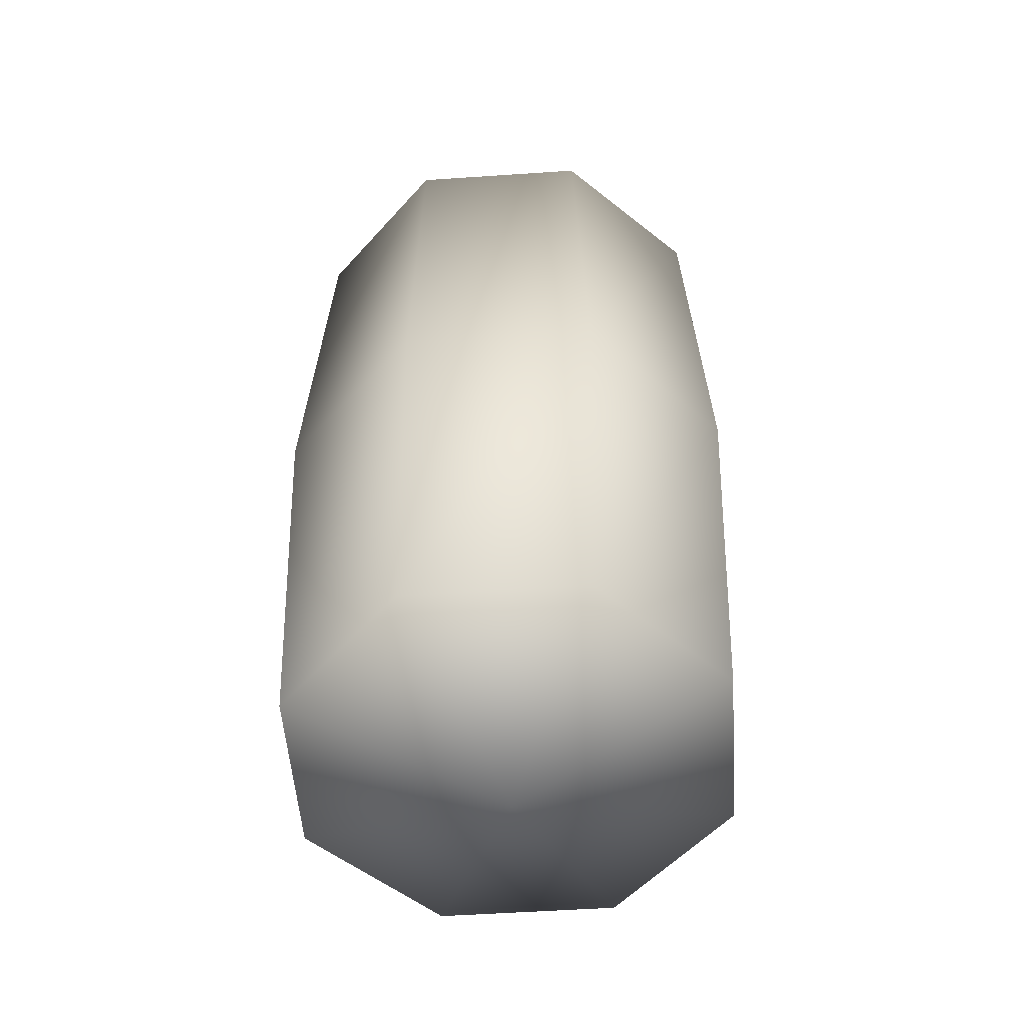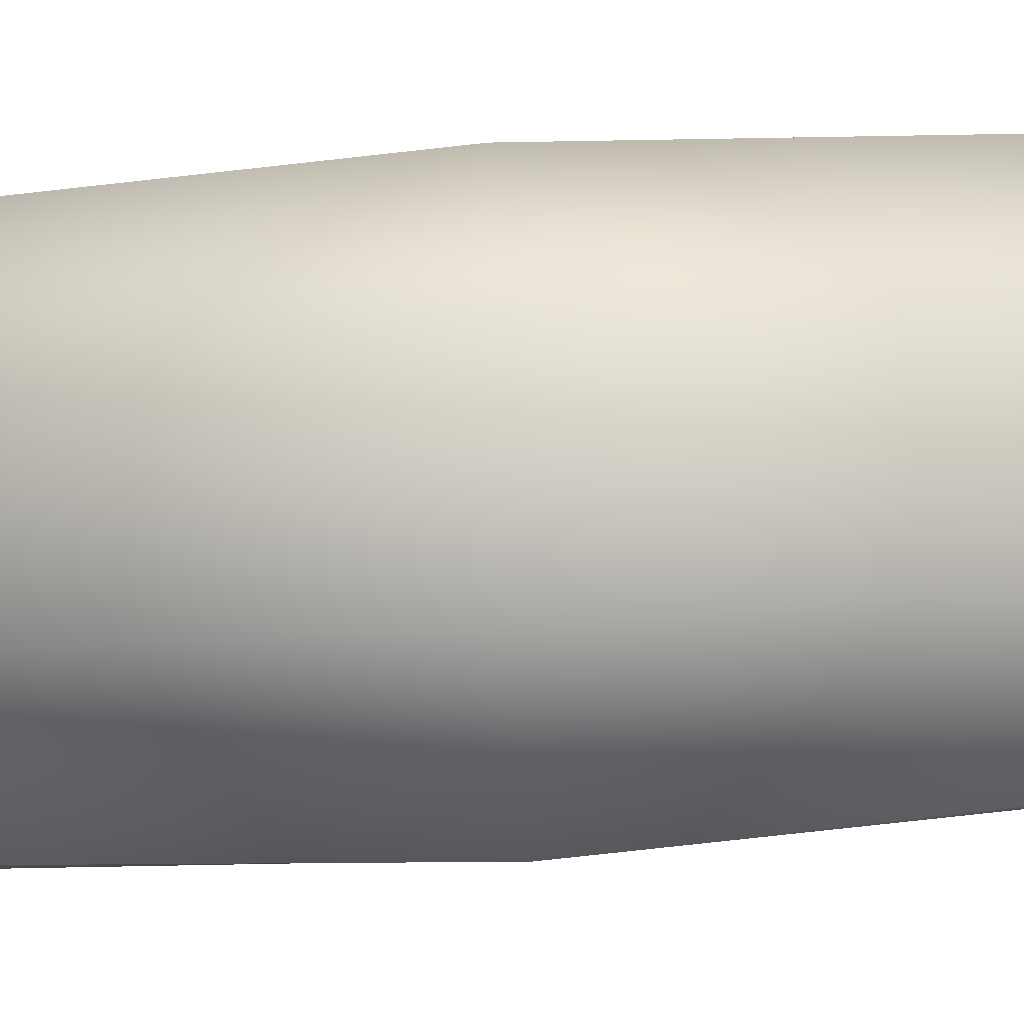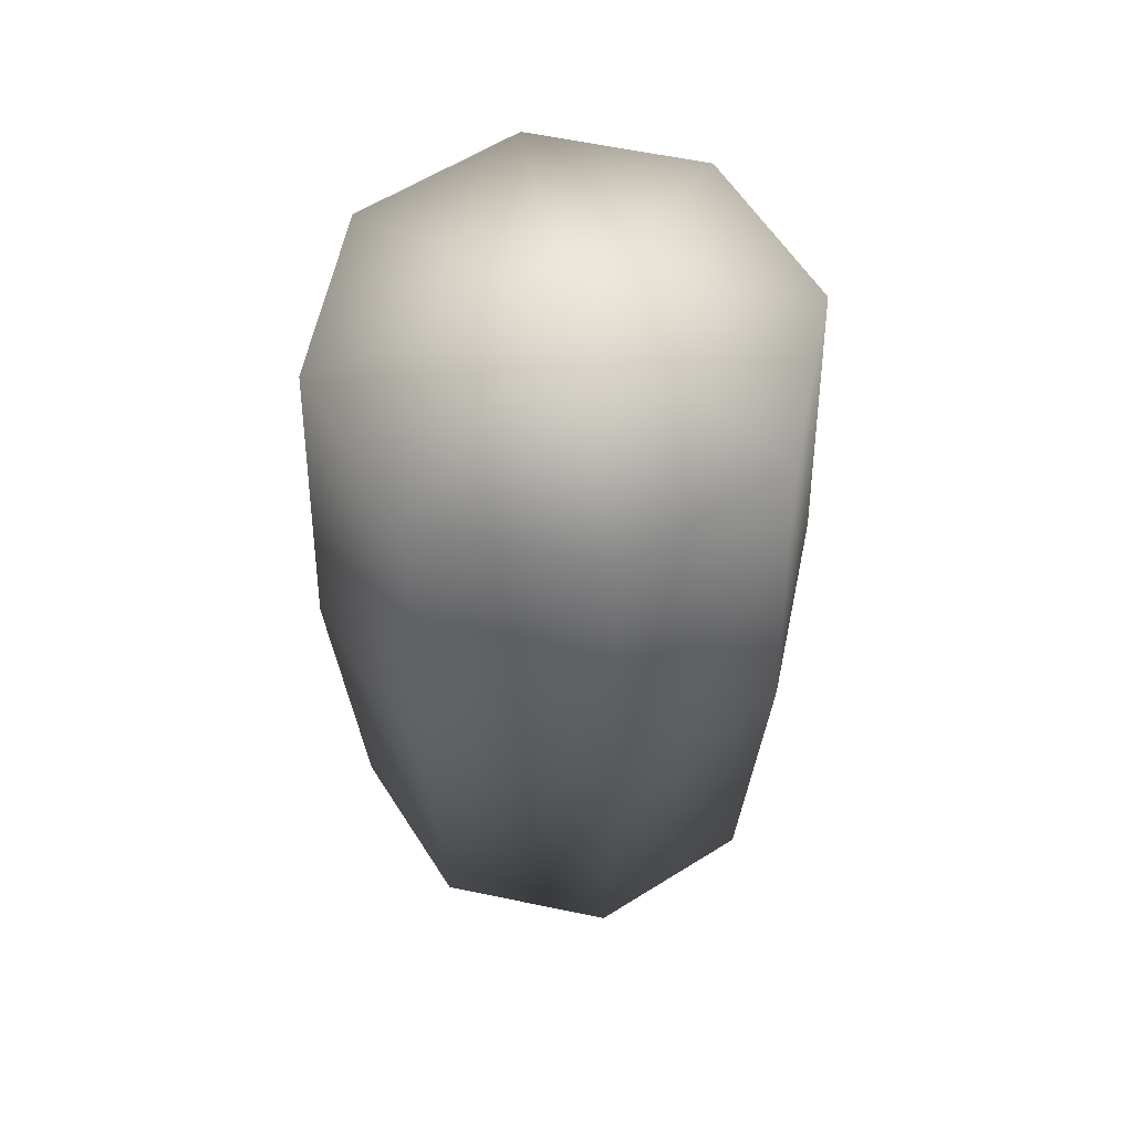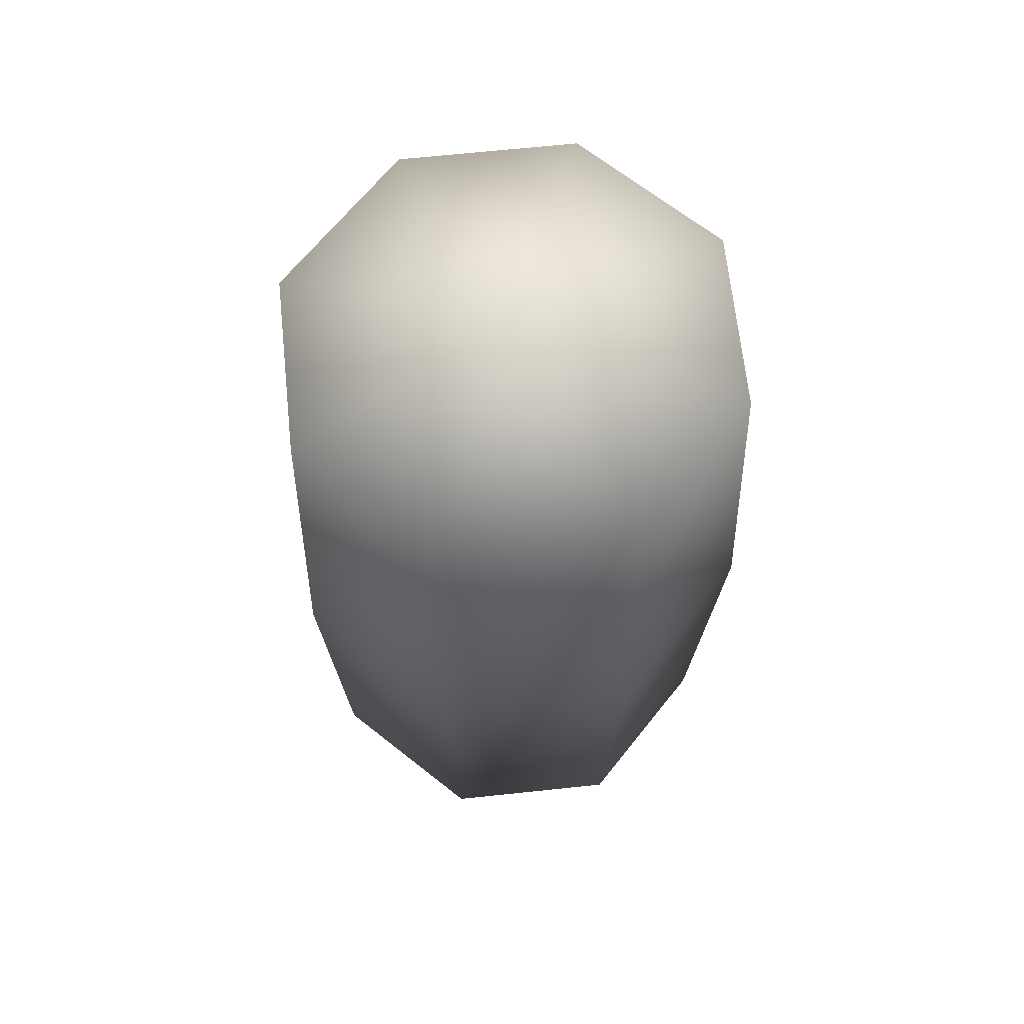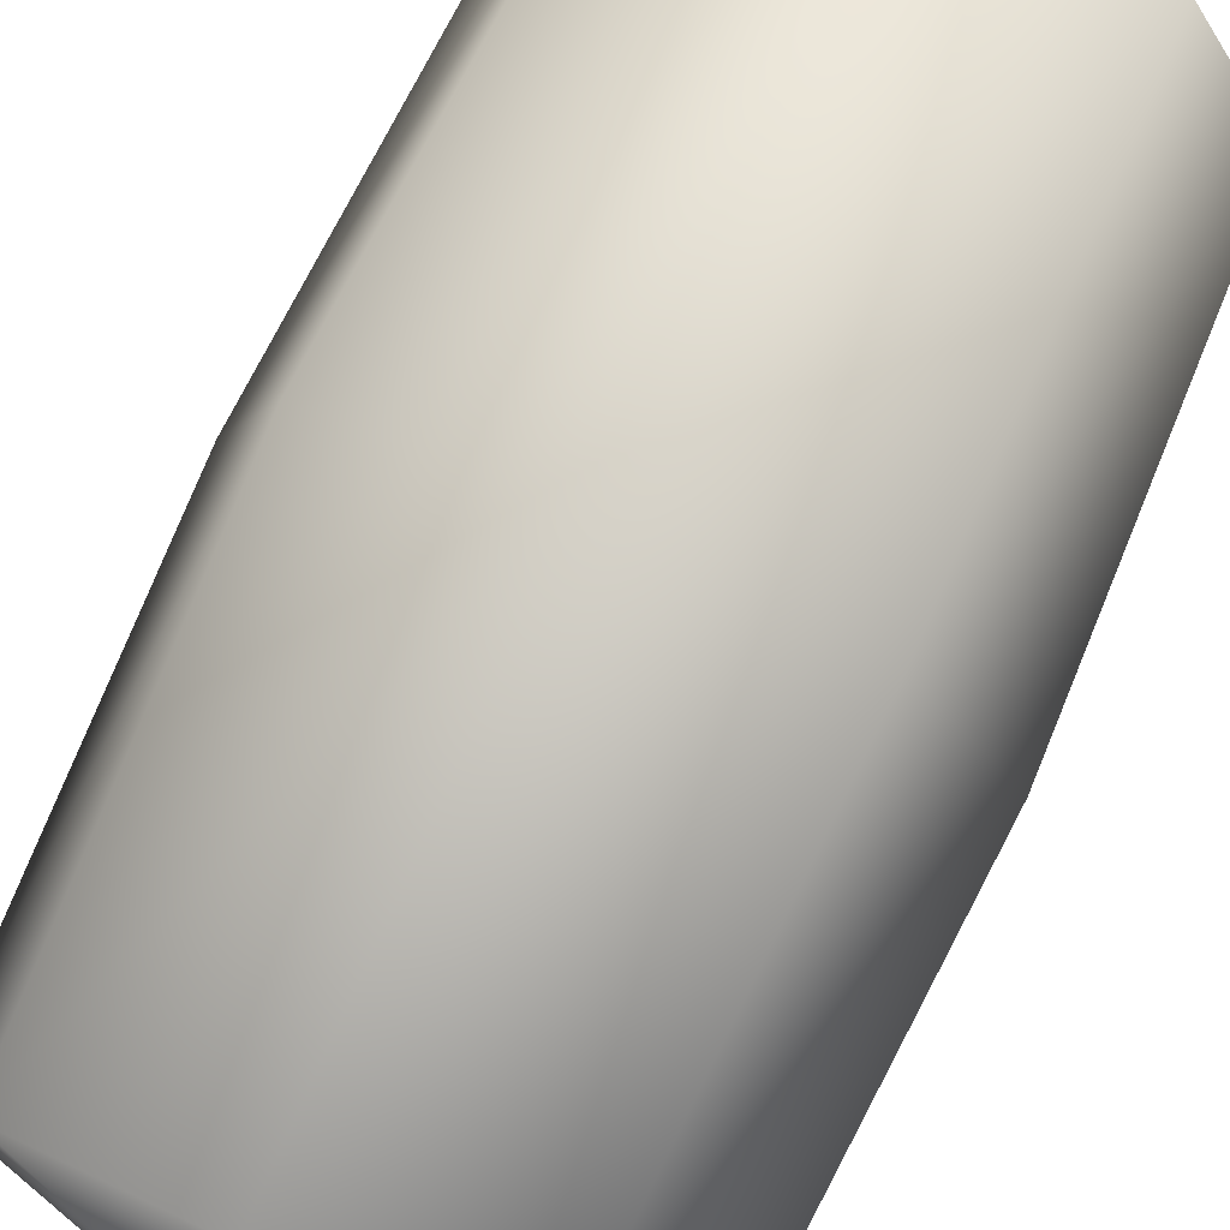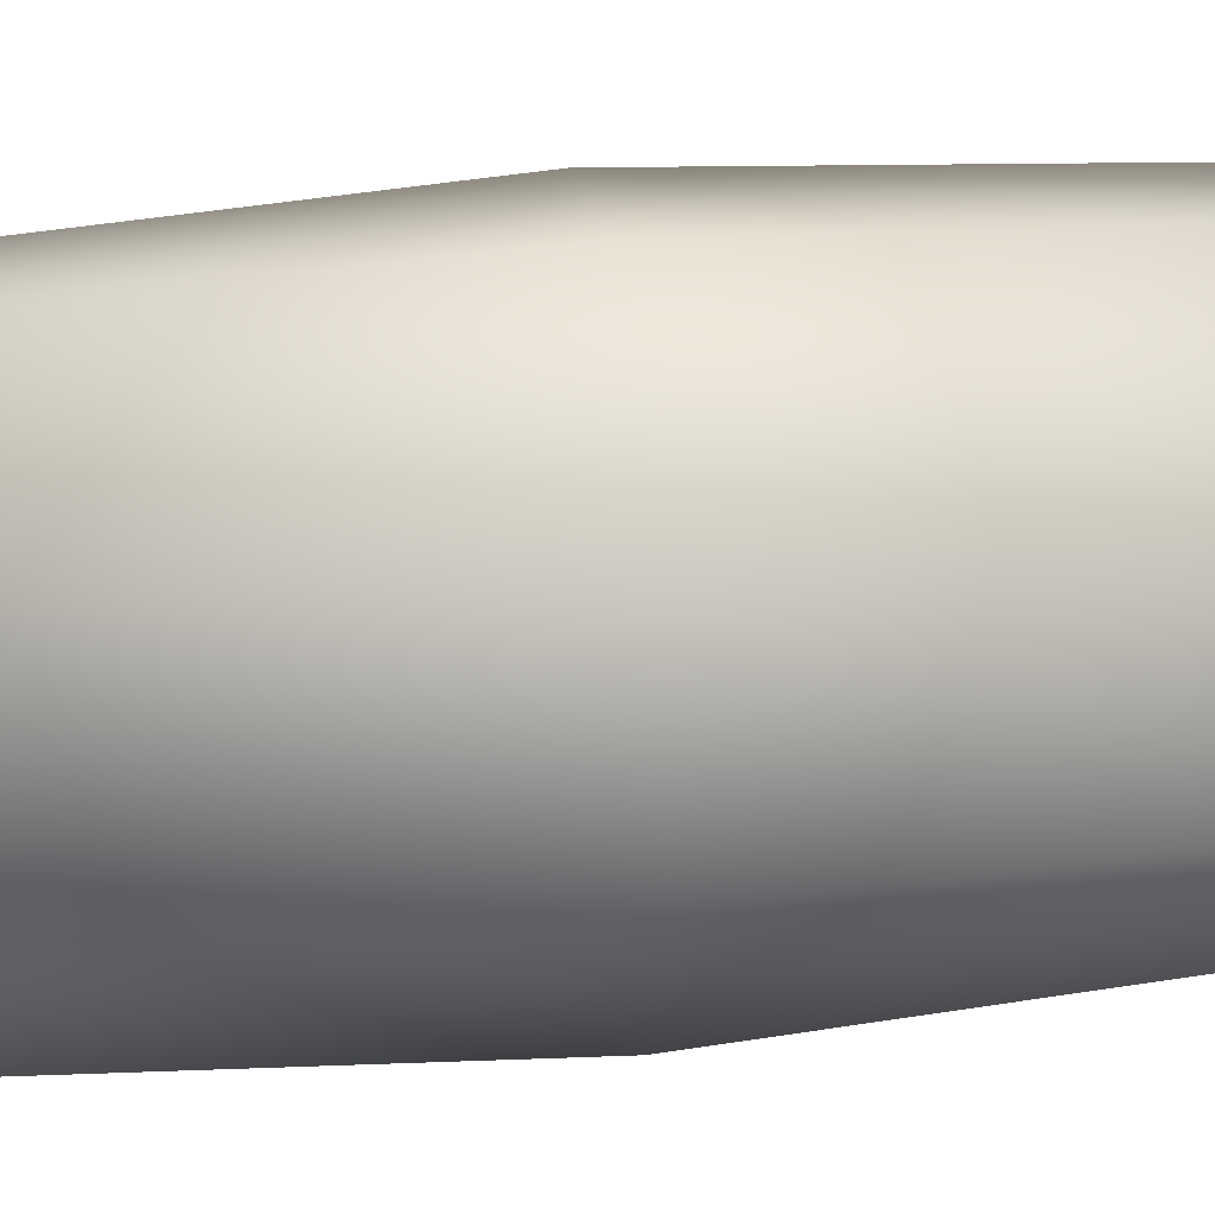
<metadata>
{"format":"obj","ext":"obj","renderer":"f3d","projection":"perspective","resolution":1024,"background":"white","views":[{"elev":-53.1,"azim":120.7,"up":"+Y"},{"elev":-78.1,"azim":93.6,"up":"+Z"},{"elev":60.5,"azim":-51.4,"up":"+Y"},{"elev":66.6,"azim":65.1,"up":"+Y"},{"elev":78.7,"azim":-155.0,"up":"+Z"},{"elev":35.4,"azim":82.5,"up":"+Z"}]}
</metadata>
<code>
v 61 106 -4
v 40 106 -46
v 0 122 0
v 46 106 40
v 61 106 -4
v 0 122 0
v 4 106 61
v 46 106 40
v 0 122 0
v -40 106 46
v 4 106 61
v 0 122 0
v -61 106 4
v -40 106 46
v 0 122 0
v -46 106 -40
v -61 106 4
v 0 122 0
v -4 106 -61
v -46 106 -40
v 0 122 0
v 40 106 -46
v -4 106 -61
v 0 122 0
v 66 0 -5
v 43 0 -51
v 40 106 -46
v 61 106 -4
v 66 0 -5
v 40 106 -46
v 51 0 43
v 66 0 -5
v 61 106 -4
v 46 106 40
v 51 0 43
v 61 106 -4
v 5 0 66
v 51 0 43
v 46 106 40
v 4 106 61
v 5 0 66
v 46 106 40
v -43 0 51
v 5 0 66
v 4 106 61
v -40 106 46
v -43 0 51
v 4 106 61
v -66 0 5
v -43 0 51
v -40 106 46
v -61 106 4
v -66 0 5
v -40 106 46
v -51 0 -43
v -66 0 5
v -61 106 4
v -46 106 -40
v -51 0 -43
v -61 106 4
v -5 0 -66
v -51 0 -43
v -46 106 -40
v -4 106 -61
v -5 0 -66
v -46 106 -40
v 43 0 -51
v -5 0 -66
v -4 106 -61
v 40 106 -46
v 43 0 -51
v -4 106 -61
v 61 -106 -4
v 40 -106 -46
v 43 0 -51
v 66 0 -5
v 61 -106 -4
v 43 0 -51
v 46 -106 40
v 61 -106 -4
v 66 0 -5
v 51 0 43
v 46 -106 40
v 66 0 -5
v 4 -106 61
v 46 -106 40
v 51 0 43
v 5 0 66
v 4 -106 61
v 51 0 43
v -40 -106 46
v 4 -106 61
v 5 0 66
v -43 0 51
v -40 -106 46
v 5 0 66
v -61 -106 4
v -40 -106 46
v -43 0 51
v -66 0 5
v -61 -106 4
v -43 0 51
v -46 -106 -40
v -61 -106 4
v -66 0 5
v -51 0 -43
v -46 -106 -40
v -66 0 5
v -4 -106 -61
v -46 -106 -40
v -51 0 -43
v -5 0 -66
v -4 -106 -61
v -51 0 -43
v 40 -106 -46
v -4 -106 -61
v -5 0 -66
v 43 0 -51
v 40 -106 -46
v -5 0 -66
v 40 -106 -46
v 61 -106 -4
v 0 -122 0
v 61 -106 -4
v 46 -106 40
v 0 -122 0
v 46 -106 40
v 4 -106 61
v 0 -122 0
v 4 -106 61
v -40 -106 46
v 0 -122 0
v -40 -106 46
v -61 -106 4
v 0 -122 0
v -61 -106 4
v -46 -106 -40
v 0 -122 0
v -46 -106 -40
v -4 -106 -61
v 0 -122 0
v -4 -106 -61
v 40 -106 -46
v 0 -122 0
f 1 2 3
f 4 5 6
f 7 8 9
f 10 11 12
f 13 14 15
f 16 17 18
f 19 20 21
f 22 23 24
f 25 26 27
f 28 29 30
f 31 32 33
f 34 35 36
f 37 38 39
f 40 41 42
f 43 44 45
f 46 47 48
f 49 50 51
f 52 53 54
f 55 56 57
f 58 59 60
f 61 62 63
f 64 65 66
f 67 68 69
f 70 71 72
f 73 74 75
f 76 77 78
f 79 80 81
f 82 83 84
f 85 86 87
f 88 89 90
f 91 92 93
f 94 95 96
f 97 98 99
f 100 101 102
f 103 104 105
f 106 107 108
f 109 110 111
f 112 113 114
f 115 116 117
f 118 119 120
f 121 122 123
f 124 125 126
f 127 128 129
f 130 131 132
f 133 134 135
f 136 137 138
f 139 140 141
f 142 143 144

</code>
